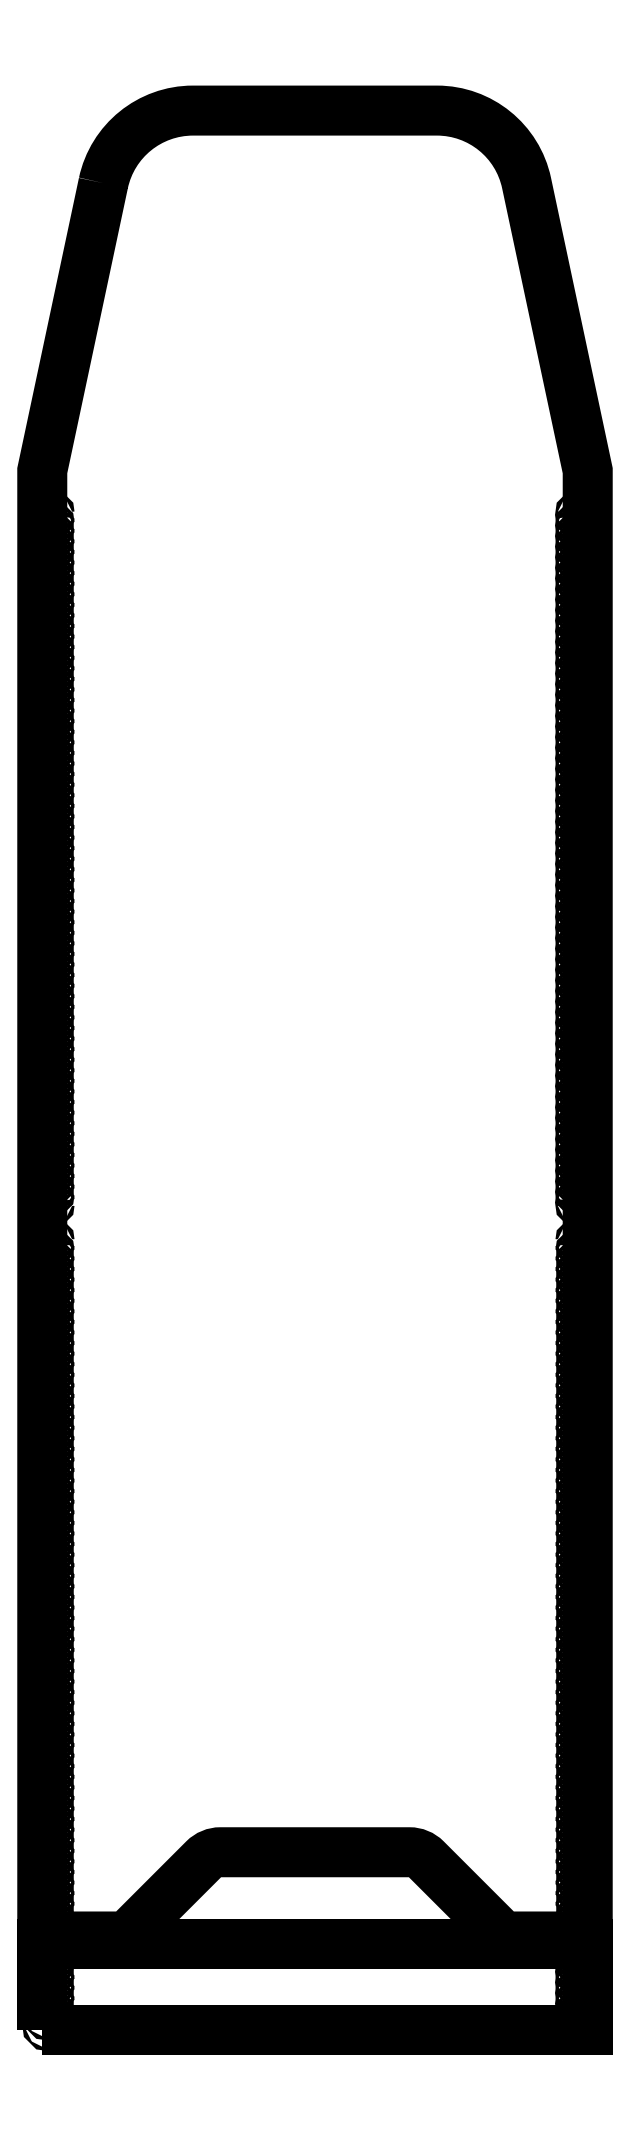
<metadata>
{"format":"dxf","ext":"dxf","renderer":"ezdxf+matplotlib","layout":"modelspace","background":"white","min_lineweight":24,"dpi":150}
</metadata>
<code>
0
SECTION
2
ENTITIES
0
INSERT
8
0
2
*U19
10
2568
20
2287
30
0
50
270
0
INSERT
8
0
2
*U15
10
2568
20
1129
30
0
41
-1
50
270
0
INSERT
8
0
2
*U17
10
2918
20
1129
30
0
50
90
0
LWPOLYLINE
8
0
90
       16
70
     1
43
0
10
2642
20
2202
10
2613
20
2065
10
2613
20
1369
10
2648
20
1369
42
0.1989
10
2656
20
1373
10
2690
20
1406
42
-0.1989
10
2698
20
1409
10
2787
20
1409
42
-0.1989
10
2795
20
1406
10
2829
20
1373
42
0.1989
10
2837
20
1369
10
2872
20
1369
10
2872
20
2065
10
2843
20
2202
42
0.3541
10
2801
20
2236
10
2685
20
2236
42
0.3541
0
LWPOLYLINE
8
0
90
        4
70
     1
43
0
10
2613
20
1325
10
2872
20
1325
10
2872
20
1366
10
2613
20
1366
0
CIRCLE
8
0
10
2616
20
2044
30
0
40
0.55
0
CIRCLE
8
0
10
2616
20
2039
30
0
40
0.55
0
CIRCLE
8
0
10
2616
20
2034
30
0
40
0.55
0
CIRCLE
8
0
10
2616
20
2029
30
0
40
0.55
0
CIRCLE
8
0
10
2616
20
2024
30
0
40
0.55
0
CIRCLE
8
0
10
2616
20
2019
30
0
40
0.55
0
CIRCLE
8
0
10
2616
20
2014
30
0
40
0.55
0
CIRCLE
8
0
10
2616
20
2009
30
0
40
0.55
0
CIRCLE
8
0
10
2616
20
2004
30
0
40
0.55
0
CIRCLE
8
0
10
2616
20
1999
30
0
40
0.55
0
CIRCLE
8
0
10
2616
20
1994
30
0
40
0.55
0
CIRCLE
8
0
10
2616
20
1989
30
0
40
0.55
0
CIRCLE
8
0
10
2616
20
1984
30
0
40
0.55
0
CIRCLE
8
0
10
2616
20
1979
30
0
40
0.55
0
CIRCLE
8
0
10
2616
20
1974
30
0
40
0.55
0
CIRCLE
8
0
10
2616
20
1969
30
0
40
0.55
0
CIRCLE
8
0
10
2616
20
1964
30
0
40
0.55
0
CIRCLE
8
0
10
2616
20
1959
30
0
40
0.55
0
CIRCLE
8
0
10
2616
20
1954
30
0
40
0.55
0
CIRCLE
8
0
10
2616
20
1949
30
0
40
0.55
0
CIRCLE
8
0
10
2616
20
1944
30
0
40
0.55
0
CIRCLE
8
0
10
2616
20
1939
30
0
40
0.55
0
CIRCLE
8
0
10
2616
20
1934
30
0
40
0.55
0
CIRCLE
8
0
10
2616
20
1929
30
0
40
0.55
0
CIRCLE
8
0
10
2616
20
1924
30
0
40
0.55
0
CIRCLE
8
0
10
2616
20
1919
30
0
40
0.55
0
CIRCLE
8
0
10
2616
20
1914
30
0
40
0.55
0
CIRCLE
8
0
10
2616
20
1909
30
0
40
0.55
0
CIRCLE
8
0
10
2616
20
1904
30
0
40
0.55
0
CIRCLE
8
0
10
2616
20
1899
30
0
40
0.55
0
CIRCLE
8
0
10
2616
20
1894
30
0
40
0.55
0
CIRCLE
8
0
10
2616
20
1889
30
0
40
0.55
0
CIRCLE
8
0
10
2616
20
1883
30
0
40
0.55
0
CIRCLE
8
0
10
2616
20
1878
30
0
40
0.55
0
CIRCLE
8
0
10
2616
20
1873
30
0
40
0.55
0
CIRCLE
8
0
10
2616
20
1868
30
0
40
0.55
0
CIRCLE
8
0
10
2616
20
1863
30
0
40
0.55
0
CIRCLE
8
0
10
2616
20
1858
30
0
40
0.55
0
CIRCLE
8
0
10
2616
20
1853
30
0
40
0.55
0
CIRCLE
8
0
10
2616
20
1848
30
0
40
0.55
0
CIRCLE
8
0
10
2616
20
1843
30
0
40
0.55
0
CIRCLE
8
0
10
2616
20
1838
30
0
40
0.55
0
CIRCLE
8
0
10
2616
20
1833
30
0
40
0.55
0
CIRCLE
8
0
10
2616
20
1828
30
0
40
0.55
0
CIRCLE
8
0
10
2616
20
1823
30
0
40
0.55
0
CIRCLE
8
0
10
2616
20
1818
30
0
40
0.55
0
CIRCLE
8
0
10
2616
20
1813
30
0
40
0.55
0
CIRCLE
8
0
10
2616
20
1808
30
0
40
0.55
0
CIRCLE
8
0
10
2616
20
1803
30
0
40
0.55
0
CIRCLE
8
0
10
2616
20
1798
30
0
40
0.55
0
CIRCLE
8
0
10
2616
20
1793
30
0
40
0.55
0
CIRCLE
8
0
10
2616
20
1788
30
0
40
0.55
0
CIRCLE
8
0
10
2616
20
1783
30
0
40
0.55
0
CIRCLE
8
0
10
2616
20
1778
30
0
40
0.55
0
CIRCLE
8
0
10
2616
20
1773
30
0
40
0.55
0
CIRCLE
8
0
10
2616
20
1768
30
0
40
0.55
0
CIRCLE
8
0
10
2616
20
1763
30
0
40
0.55
0
CIRCLE
8
0
10
2616
20
1758
30
0
40
0.55
0
CIRCLE
8
0
10
2616
20
1753
30
0
40
0.55
0
CIRCLE
8
0
10
2616
20
1748
30
0
40
0.55
0
CIRCLE
8
0
10
2616
20
1743
30
0
40
0.55
0
CIRCLE
8
0
10
2616
20
1738
30
0
40
0.55
0
CIRCLE
8
0
10
2616
20
1733
30
0
40
0.55
0
CIRCLE
8
0
10
2616
20
1728
30
0
40
0.55
0
CIRCLE
8
0
10
2616
20
1723
30
0
40
0.55
0
CIRCLE
8
0
10
2616
20
1718
30
0
40
0.55
0
CIRCLE
8
0
10
2616
20
1362
30
0
40
0.55
0
CIRCLE
8
0
10
2616
20
1357
30
0
40
0.55
0
CIRCLE
8
0
10
2616
20
1352
30
0
40
0.55
0
CIRCLE
8
0
10
2616
20
1347
30
0
40
0.55
0
CIRCLE
8
0
10
2616
20
1342
30
0
40
0.55
0
CIRCLE
8
0
10
2616
20
1337
30
0
40
0.55
0
CIRCLE
8
0
10
2616
20
1332
30
0
40
0.55
0
CIRCLE
8
0
10
2616
20
1327
30
0
40
0.55
0
CIRCLE
8
0
10
2869
20
1362
30
0
40
0.55
0
CIRCLE
8
0
10
2869
20
1357
30
0
40
0.55
0
CIRCLE
8
0
10
2869
20
1352
30
0
40
0.55
0
CIRCLE
8
0
10
2869
20
1347
30
0
40
0.55
0
CIRCLE
8
0
10
2869
20
1342
30
0
40
0.55
0
CIRCLE
8
0
10
2869
20
1337
30
0
40
0.55
0
CIRCLE
8
0
10
2869
20
1332
30
0
40
0.55
0
CIRCLE
8
0
10
2869
20
1327
30
0
40
0.55
0
ENDSEC
0
EOF

</code>
